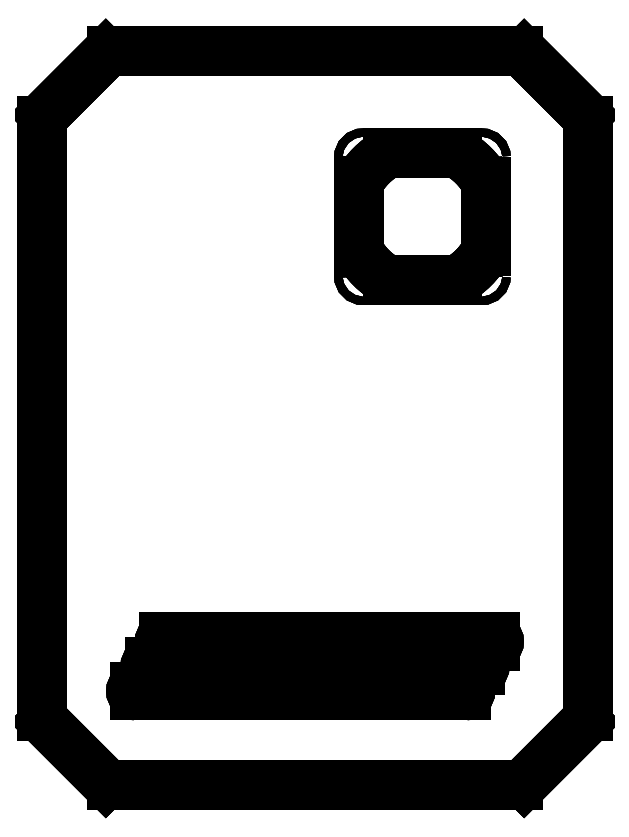
<metadata>
{"format":"dxf","ext":"dxf","renderer":"ezdxf+matplotlib","layout":"modelspace","background":"white","min_lineweight":24,"dpi":150}
</metadata>
<code>
0
SECTION
2
ENTITIES
0
LINE
8
Pad
10
235
20
181
30
-2.381
11
235
21
181
31
2.381
0
LINE
8
Pad
10
235
20
-179
30
-2.381
11
235
21
-179
31
2.381
0
LINE
8
Pad
10
235
20
181
30
-2.381
11
235
21
-179
31
-2.381
0
LINE
8
Pad
10
235
20
181
30
2.381
11
235
21
-179
31
2.381
0
LINE
8
Pad
10
235
20
-179
30
-2.381
11
235
21
-179
31
2.381
0
LINE
8
Pad
10
236.5
20
-182.5
30
-2.381
11
236.5
21
-182.5
31
2.381
0
ARC
8
Pad
10
240
20
-179
30
-2.381
40
5
50
180
51
-135
0
ARC
8
Pad
10
240
20
-179
30
2.381
40
5
50
180
51
-135
0
LINE
8
Pad
10
236.5
20
-182.5
30
-2.381
11
236.5
21
-182.5
31
2.381
0
LINE
8
Pad
10
273.5
20
-219.5
30
-2.381
11
273.5
21
-219.5
31
2.381
0
LINE
8
Pad
10
236.5
20
-182.5
30
-2.381
11
273.5
21
-219.5
31
-2.381
0
LINE
8
Pad
10
236.5
20
-182.5
30
2.381
11
273.5
21
-219.5
31
2.381
0
LINE
8
Pad
10
273.5
20
-219.5
30
-2.381
11
273.5
21
-219.5
31
2.381
0
LINE
8
Pad
10
277
20
-221
30
-2.381
11
277
21
-221
31
2.381
0
ARC
8
Pad
10
277
20
-216
30
-2.381
40
5
50
-135
51
-90
0
ARC
8
Pad
10
277
20
-216
30
2.381
40
5
50
-135
51
-90
0
LINE
8
Pad
10
277
20
-221
30
-2.381
11
277
21
-221
31
2.381
0
LINE
8
Pad
10
523
20
-221
30
-2.381
11
523
21
-221
31
2.381
0
LINE
8
Pad
10
277
20
-221
30
-2.381
11
523
21
-221
31
-2.381
0
LINE
8
Pad
10
277
20
-221
30
2.381
11
523
21
-221
31
2.381
0
LINE
8
Pad
10
523
20
-221
30
-2.381
11
523
21
-221
31
2.381
0
LINE
8
Pad
10
526.5
20
-219.5
30
-2.381
11
526.5
21
-219.5
31
2.381
0
ARC
8
Pad
10
523
20
-216
30
-2.381
40
5
50
-90
51
-45
0
ARC
8
Pad
10
523
20
-216
30
2.381
40
5
50
-90
51
-45
0
LINE
8
Pad
10
526.5
20
-219.5
30
-2.381
11
526.5
21
-219.5
31
2.381
0
LINE
8
Pad
10
563.5
20
-182.5
30
-2.381
11
563.5
21
-182.5
31
2.381
0
LINE
8
Pad
10
526.5
20
-219.5
30
-2.381
11
563.5
21
-182.5
31
-2.381
0
LINE
8
Pad
10
526.5
20
-219.5
30
2.381
11
563.5
21
-182.5
31
2.381
0
LINE
8
Pad
10
563.5
20
-182.5
30
-2.381
11
563.5
21
-182.5
31
2.381
0
LINE
8
Pad
10
565
20
-179
30
-2.381
11
565
21
-179
31
2.381
0
ARC
8
Pad
10
560
20
-179
30
-2.381
40
5
50
-45
51
0
0
ARC
8
Pad
10
560
20
-179
30
2.381
40
5
50
-45
51
0
0
LINE
8
Pad
10
565
20
-179
30
-2.381
11
565
21
-179
31
2.381
0
LINE
8
Pad
10
565
20
181
30
-2.381
11
565
21
181
31
2.381
0
LINE
8
Pad
10
565
20
-179
30
-2.381
11
565
21
181
31
-2.381
0
LINE
8
Pad
10
565
20
-179
30
2.381
11
565
21
181
31
2.381
0
LINE
8
Pad
10
565
20
181
30
-2.381
11
565
21
181
31
2.381
0
LINE
8
Pad
10
563.5
20
184.5
30
-2.381
11
563.5
21
184.5
31
2.381
0
ARC
8
Pad
10
560
20
181
30
-2.381
40
5
50
0
51
45
0
ARC
8
Pad
10
560
20
181
30
2.381
40
5
50
0
51
45
0
LINE
8
Pad
10
563.5
20
184.5
30
-2.381
11
563.5
21
184.5
31
2.381
0
LINE
8
Pad
10
526.5
20
221.5
30
-2.381
11
526.5
21
221.5
31
2.381
0
LINE
8
Pad
10
563.5
20
184.5
30
-2.381
11
526.5
21
221.5
31
-2.381
0
LINE
8
Pad
10
563.5
20
184.5
30
2.381
11
526.5
21
221.5
31
2.381
0
LINE
8
Pad
10
526.5
20
221.5
30
-2.381
11
526.5
21
221.5
31
2.381
0
LINE
8
Pad
10
523
20
223
30
-2.381
11
523
21
223
31
2.381
0
ARC
8
Pad
10
523
20
218
30
-2.381
40
5
50
45
51
90
0
ARC
8
Pad
10
523
20
218
30
2.381
40
5
50
45
51
90
0
LINE
8
Pad
10
523
20
223
30
-2.381
11
523
21
223
31
2.381
0
LINE
8
Pad
10
277
20
223
30
-2.381
11
277
21
223
31
2.381
0
LINE
8
Pad
10
523
20
223
30
-2.381
11
277
21
223
31
-2.381
0
LINE
8
Pad
10
523
20
223
30
2.381
11
277
21
223
31
2.381
0
LINE
8
Pad
10
277
20
223
30
-2.381
11
277
21
223
31
2.381
0
LINE
8
Pad
10
273.5
20
221.5
30
-2.381
11
273.5
21
221.5
31
2.381
0
ARC
8
Pad
10
277
20
218
30
-2.381
40
5
50
90
51
135
0
ARC
8
Pad
10
277
20
218
30
2.381
40
5
50
90
51
135
0
LINE
8
Pad
10
273.5
20
221.5
30
-2.381
11
273.5
21
221.5
31
2.381
0
LINE
8
Pad
10
236.5
20
184.5
30
-2.381
11
236.5
21
184.5
31
2.381
0
LINE
8
Pad
10
273.5
20
221.5
30
-2.381
11
236.5
21
184.5
31
-2.381
0
LINE
8
Pad
10
273.5
20
221.5
30
2.381
11
236.5
21
184.5
31
2.381
0
LINE
8
Pad
10
236.5
20
184.5
30
-2.381
11
236.5
21
184.5
31
2.381
0
LINE
8
Pad
10
235
20
181
30
-2.381
11
235
21
181
31
2.381
0
ARC
8
Pad
10
240
20
181
30
-2.381
40
5
50
135
51
180
0
ARC
8
Pad
10
240
20
181
30
2.381
40
5
50
135
51
180
0
LINE
8
Pad
10
291.3
20
-161.5
30
-2.381
11
291.3
21
-161.5
31
2.381
0
LINE
8
Pad
10
491.3
20
-161.5
30
-2.381
11
491.3
21
-161.5
31
2.381
0
LINE
8
Pad
10
291.3
20
-161.5
30
-2.381
11
491.3
21
-161.5
31
-2.381
0
LINE
8
Pad
10
291.3
20
-161.5
30
2.381
11
491.3
21
-161.5
31
2.381
0
LINE
8
Pad
10
491.3
20
-166.5
30
-2.381
11
491.3
21
-166.5
31
2.381
0
LINE
8
Pad
10
491.3
20
-161.5
30
-2.381
11
491.3
21
-161.5
31
2.381
0
ARC
8
Pad
10
491.3
20
-164
30
-2.381
40
2.5
50
-90
51
90
0
ARC
8
Pad
10
491.3
20
-164
30
2.381
40
2.5
50
-90
51
90
0
LINE
8
Pad
10
291.3
20
-166.5
30
-2.381
11
291.3
21
-166.5
31
2.381
0
LINE
8
Pad
10
491.3
20
-166.5
30
-2.381
11
491.3
21
-166.5
31
2.381
0
LINE
8
Pad
10
291.3
20
-166.5
30
-2.381
11
491.3
21
-166.5
31
-2.381
0
LINE
8
Pad
10
291.3
20
-166.5
30
2.381
11
491.3
21
-166.5
31
2.381
0
LINE
8
Pad
10
291.3
20
-161.5
30
-2.381
11
291.3
21
-161.5
31
2.381
0
LINE
8
Pad
10
291.3
20
-166.5
30
-2.381
11
291.3
21
-166.5
31
2.381
0
ARC
8
Pad
10
291.3
20
-164
30
-2.381
40
2.5
50
90
51
-90
0
ARC
8
Pad
10
291.3
20
-164
30
2.381
40
2.5
50
90
51
-90
0
LINE
8
Pad
10
300
20
-146.5
30
-2.381
11
300
21
-146.5
31
2.381
0
LINE
8
Pad
10
500
20
-146.5
30
-2.381
11
500
21
-146.5
31
2.381
0
LINE
8
Pad
10
300
20
-146.5
30
-2.381
11
500
21
-146.5
31
-2.381
0
LINE
8
Pad
10
300
20
-146.5
30
2.381
11
500
21
-146.5
31
2.381
0
LINE
8
Pad
10
500
20
-151.5
30
-2.381
11
500
21
-151.5
31
2.381
0
LINE
8
Pad
10
500
20
-146.5
30
-2.381
11
500
21
-146.5
31
2.381
0
ARC
8
Pad
10
500
20
-149
30
-2.381
40
2.5
50
-90
51
90
0
ARC
8
Pad
10
500
20
-149
30
2.381
40
2.5
50
-90
51
90
0
LINE
8
Pad
10
300
20
-151.5
30
-2.381
11
300
21
-151.5
31
2.381
0
LINE
8
Pad
10
500
20
-151.5
30
-2.381
11
500
21
-151.5
31
2.381
0
LINE
8
Pad
10
300
20
-151.5
30
-2.381
11
500
21
-151.5
31
-2.381
0
LINE
8
Pad
10
300
20
-151.5
30
2.381
11
500
21
-151.5
31
2.381
0
LINE
8
Pad
10
300
20
-146.5
30
-2.381
11
300
21
-146.5
31
2.381
0
LINE
8
Pad
10
300
20
-151.5
30
-2.381
11
300
21
-151.5
31
2.381
0
ARC
8
Pad
10
300
20
-149
30
-2.381
40
2.5
50
90
51
-90
0
ARC
8
Pad
10
300
20
-149
30
2.381
40
2.5
50
90
51
-90
0
LINE
8
Pad
10
308.7
20
-131.5
30
-2.381
11
308.7
21
-131.5
31
2.381
0
LINE
8
Pad
10
508.7
20
-131.5
30
-2.381
11
508.7
21
-131.5
31
2.381
0
LINE
8
Pad
10
308.7
20
-131.5
30
-2.381
11
508.7
21
-131.5
31
-2.381
0
LINE
8
Pad
10
308.7
20
-131.5
30
2.381
11
508.7
21
-131.5
31
2.381
0
LINE
8
Pad
10
508.7
20
-136.5
30
-2.381
11
508.7
21
-136.5
31
2.381
0
LINE
8
Pad
10
508.7
20
-131.5
30
-2.381
11
508.7
21
-131.5
31
2.381
0
ARC
8
Pad
10
508.7
20
-134
30
-2.381
40
2.5
50
-90
51
90
0
ARC
8
Pad
10
508.7
20
-134
30
2.381
40
2.5
50
-90
51
90
0
LINE
8
Pad
10
308.7
20
-136.5
30
-2.381
11
308.7
21
-136.5
31
2.381
0
LINE
8
Pad
10
508.7
20
-136.5
30
-2.381
11
508.7
21
-136.5
31
2.381
0
LINE
8
Pad
10
308.7
20
-136.5
30
-2.381
11
508.7
21
-136.5
31
-2.381
0
LINE
8
Pad
10
308.7
20
-136.5
30
2.381
11
508.7
21
-136.5
31
2.381
0
LINE
8
Pad
10
308.7
20
-131.5
30
-2.381
11
308.7
21
-131.5
31
2.381
0
LINE
8
Pad
10
308.7
20
-136.5
30
-2.381
11
308.7
21
-136.5
31
2.381
0
ARC
8
Pad
10
308.7
20
-134
30
-2.381
40
2.5
50
90
51
-90
0
ARC
8
Pad
10
308.7
20
-134
30
2.381
40
2.5
50
90
51
-90
0
LINE
8
Pad
10
444.2
20
161.5
30
-2.381
11
444.2
21
161.5
31
2.381
0
LINE
8
Pad
10
485.8
20
161.5
30
-2.381
11
485.8
21
161.5
31
2.381
0
LINE
8
Pad
10
444.2
20
161.5
30
-2.381
11
485.8
21
161.5
31
-2.381
0
LINE
8
Pad
10
444.2
20
161.5
30
2.381
11
485.8
21
161.5
31
2.381
0
LINE
8
Pad
10
503.5
20
143.8
30
-2.381
11
503.5
21
143.8
31
2.381
0
LINE
8
Pad
10
485.8
20
161.5
30
-2.381
11
485.8
21
161.5
31
2.381
0
ARC
8
Pad
10
465
20
123
30
-2.381
40
43.75
50
28.36
51
61.64
0
ARC
8
Pad
10
465
20
123
30
2.381
40
43.75
50
28.36
51
61.64
0
LINE
8
Pad
10
503.5
20
102.2
30
-2.381
11
503.5
21
102.2
31
2.381
0
LINE
8
Pad
10
503.5
20
143.8
30
-2.381
11
503.5
21
143.8
31
2.381
0
LINE
8
Pad
10
503.5
20
102.2
30
-2.381
11
503.5
21
143.8
31
-2.381
0
LINE
8
Pad
10
503.5
20
102.2
30
2.381
11
503.5
21
143.8
31
2.381
0
LINE
8
Pad
10
485.8
20
84.5
30
-2.381
11
485.8
21
84.5
31
2.381
0
LINE
8
Pad
10
503.5
20
102.2
30
-2.381
11
503.5
21
102.2
31
2.381
0
ARC
8
Pad
10
465
20
123
30
-2.381
40
43.75
50
-61.64
51
-28.36
0
ARC
8
Pad
10
465
20
123
30
2.381
40
43.75
50
-61.64
51
-28.36
0
LINE
8
Pad
10
485.8
20
84.5
30
-2.381
11
485.8
21
84.5
31
2.381
0
LINE
8
Pad
10
444.2
20
84.5
30
-2.381
11
444.2
21
84.5
31
2.381
0
LINE
8
Pad
10
485.8
20
84.5
30
-2.381
11
444.2
21
84.5
31
-2.381
0
LINE
8
Pad
10
485.8
20
84.5
30
2.381
11
444.2
21
84.5
31
2.381
0
LINE
8
Pad
10
426.5
20
102.2
30
-2.381
11
426.5
21
102.2
31
2.381
0
LINE
8
Pad
10
444.2
20
84.5
30
-2.381
11
444.2
21
84.5
31
2.381
0
ARC
8
Pad
10
465
20
123
30
-2.381
40
43.75
50
-151.6
51
-118.4
0
ARC
8
Pad
10
465
20
123
30
2.381
40
43.75
50
-151.6
51
-118.4
0
LINE
8
Pad
10
426.5
20
102.2
30
-2.381
11
426.5
21
102.2
31
2.381
0
LINE
8
Pad
10
426.5
20
143.8
30
-2.381
11
426.5
21
143.8
31
2.381
0
LINE
8
Pad
10
426.5
20
102.2
30
-2.381
11
426.5
21
143.8
31
-2.381
0
LINE
8
Pad
10
426.5
20
102.2
30
2.381
11
426.5
21
143.8
31
2.381
0
LINE
8
Pad
10
444.2
20
161.5
30
-2.381
11
444.2
21
161.5
31
2.381
0
LINE
8
Pad
10
426.5
20
143.8
30
-2.381
11
426.5
21
143.8
31
2.381
0
ARC
8
Pad
10
465
20
123
30
-2.381
40
43.75
50
118.4
51
151.6
0
ARC
8
Pad
10
465
20
123
30
2.381
40
43.75
50
118.4
51
151.6
0
LINE
8
Pad
10
503.2
20
158.8
30
-2.381
11
503.2
21
158.8
31
2.381
0
LINE
8
Pad
10
503.2
20
158.8
30
-2.381
11
503.2
21
158.8
31
2.381
0
CIRCLE
8
Pad
10
500.8
20
158.8
40
2.5
0
CIRCLE
8
Pad
10
500.8
20
158.8
40
2.5
0
LINE
8
Pad
10
431.8
20
158.8
30
-2.381
11
431.8
21
158.8
31
2.381
0
LINE
8
Pad
10
431.8
20
158.8
30
-2.381
11
431.8
21
158.8
31
2.381
0
CIRCLE
8
Pad
10
429.2
20
158.8
40
2.5
0
CIRCLE
8
Pad
10
429.2
20
158.8
40
2.5
0
LINE
8
Pad
10
431.8
20
87.25
30
-2.381
11
431.8
21
87.25
31
2.381
0
LINE
8
Pad
10
431.8
20
87.25
30
-2.381
11
431.8
21
87.25
31
2.381
0
CIRCLE
8
Pad
10
429.2
20
87.25
40
2.5
0
CIRCLE
8
Pad
10
429.2
20
87.25
40
2.5
0
LINE
8
Pad
10
503.2
20
87.25
30
-2.381
11
503.2
21
87.25
31
2.381
0
LINE
8
Pad
10
503.2
20
87.25
30
-2.381
11
503.2
21
87.25
31
2.381
0
CIRCLE
8
Pad
10
500.8
20
87.25
40
2.5
0
CIRCLE
8
Pad
10
500.8
20
87.25
40
2.5
0
LINE
8
Pad
10
235
20
181
30
-2.381
11
235
21
-179
31
-2.381
0
ARC
8
Pad
10
240
20
-179
30
-2.381
40
5
50
180
51
-135
0
LINE
8
Pad
10
236.5
20
-182.5
30
-2.381
11
273.5
21
-219.5
31
-2.381
0
ARC
8
Pad
10
277
20
-216
30
-2.381
40
5
50
-135
51
-90
0
LINE
8
Pad
10
277
20
-221
30
-2.381
11
523
21
-221
31
-2.381
0
ARC
8
Pad
10
523
20
-216
30
-2.381
40
5
50
-90
51
-45
0
LINE
8
Pad
10
526.5
20
-219.5
30
-2.381
11
563.5
21
-182.5
31
-2.381
0
ARC
8
Pad
10
560
20
-179
30
-2.381
40
5
50
-45
51
0
0
LINE
8
Pad
10
565
20
-179
30
-2.381
11
565
21
181
31
-2.381
0
ARC
8
Pad
10
560
20
181
30
-2.381
40
5
50
0
51
45
0
LINE
8
Pad
10
563.5
20
184.5
30
-2.381
11
526.5
21
221.5
31
-2.381
0
ARC
8
Pad
10
523
20
218
30
-2.381
40
5
50
45
51
90
0
LINE
8
Pad
10
523
20
223
30
-2.381
11
277
21
223
31
-2.381
0
ARC
8
Pad
10
277
20
218
30
-2.381
40
5
50
90
51
135
0
LINE
8
Pad
10
273.5
20
221.5
30
-2.381
11
236.5
21
184.5
31
-2.381
0
ARC
8
Pad
10
240
20
181
30
-2.381
40
5
50
135
51
180
0
LINE
8
Pad
10
291.3
20
-161.5
30
-2.381
11
491.3
21
-161.5
31
-2.381
0
ARC
8
Pad
10
491.3
20
-164
30
-2.381
40
2.5
50
-90
51
90
0
LINE
8
Pad
10
291.3
20
-166.5
30
-2.381
11
491.3
21
-166.5
31
-2.381
0
ARC
8
Pad
10
291.3
20
-164
30
-2.381
40
2.5
50
90
51
-90
0
LINE
8
Pad
10
300
20
-146.5
30
-2.381
11
500
21
-146.5
31
-2.381
0
ARC
8
Pad
10
500
20
-149
30
-2.381
40
2.5
50
-90
51
90
0
LINE
8
Pad
10
300
20
-151.5
30
-2.381
11
500
21
-151.5
31
-2.381
0
ARC
8
Pad
10
300
20
-149
30
-2.381
40
2.5
50
90
51
-90
0
LINE
8
Pad
10
308.7
20
-131.5
30
-2.381
11
508.7
21
-131.5
31
-2.381
0
ARC
8
Pad
10
508.7
20
-134
30
-2.381
40
2.5
50
-90
51
90
0
LINE
8
Pad
10
308.7
20
-136.5
30
-2.381
11
508.7
21
-136.5
31
-2.381
0
ARC
8
Pad
10
308.7
20
-134
30
-2.381
40
2.5
50
90
51
-90
0
LINE
8
Pad
10
444.2
20
161.5
30
-2.381
11
485.8
21
161.5
31
-2.381
0
ARC
8
Pad
10
465
20
123
30
-2.381
40
43.75
50
28.36
51
61.64
0
LINE
8
Pad
10
503.5
20
102.2
30
-2.381
11
503.5
21
143.8
31
-2.381
0
ARC
8
Pad
10
465
20
123
30
-2.381
40
43.75
50
-61.64
51
-28.36
0
LINE
8
Pad
10
485.8
20
84.5
30
-2.381
11
444.2
21
84.5
31
-2.381
0
ARC
8
Pad
10
465
20
123
30
-2.381
40
43.75
50
-151.6
51
-118.4
0
LINE
8
Pad
10
426.5
20
102.2
30
-2.381
11
426.5
21
143.8
31
-2.381
0
ARC
8
Pad
10
465
20
123
30
-2.381
40
43.75
50
118.4
51
151.6
0
CIRCLE
8
Pad
10
500.8
20
158.8
40
2.5
0
CIRCLE
8
Pad
10
429.2
20
158.8
40
2.5
0
CIRCLE
8
Pad
10
429.2
20
87.25
40
2.5
0
CIRCLE
8
Pad
10
500.8
20
87.25
40
2.5
0
LINE
8
Pad
10
235
20
181
30
2.381
11
235
21
-179
31
2.381
0
ARC
8
Pad
10
240
20
-179
30
2.381
40
5
50
180
51
-135
0
LINE
8
Pad
10
236.5
20
-182.5
30
2.381
11
273.5
21
-219.5
31
2.381
0
ARC
8
Pad
10
277
20
-216
30
2.381
40
5
50
-135
51
-90
0
LINE
8
Pad
10
277
20
-221
30
2.381
11
523
21
-221
31
2.381
0
ARC
8
Pad
10
523
20
-216
30
2.381
40
5
50
-90
51
-45
0
LINE
8
Pad
10
526.5
20
-219.5
30
2.381
11
563.5
21
-182.5
31
2.381
0
ARC
8
Pad
10
560
20
-179
30
2.381
40
5
50
-45
51
0
0
LINE
8
Pad
10
565
20
-179
30
2.381
11
565
21
181
31
2.381
0
ARC
8
Pad
10
560
20
181
30
2.381
40
5
50
0
51
45
0
LINE
8
Pad
10
563.5
20
184.5
30
2.381
11
526.5
21
221.5
31
2.381
0
ARC
8
Pad
10
523
20
218
30
2.381
40
5
50
45
51
90
0
LINE
8
Pad
10
523
20
223
30
2.381
11
277
21
223
31
2.381
0
ARC
8
Pad
10
277
20
218
30
2.381
40
5
50
90
51
135
0
LINE
8
Pad
10
273.5
20
221.5
30
2.381
11
236.5
21
184.5
31
2.381
0
ARC
8
Pad
10
240
20
181
30
2.381
40
5
50
135
51
180
0
LINE
8
Pad
10
291.3
20
-161.5
30
2.381
11
491.3
21
-161.5
31
2.381
0
ARC
8
Pad
10
491.3
20
-164
30
2.381
40
2.5
50
-90
51
90
0
LINE
8
Pad
10
291.3
20
-166.5
30
2.381
11
491.3
21
-166.5
31
2.381
0
ARC
8
Pad
10
291.3
20
-164
30
2.381
40
2.5
50
90
51
-90
0
LINE
8
Pad
10
300
20
-146.5
30
2.381
11
500
21
-146.5
31
2.381
0
ARC
8
Pad
10
500
20
-149
30
2.381
40
2.5
50
-90
51
90
0
LINE
8
Pad
10
300
20
-151.5
30
2.381
11
500
21
-151.5
31
2.381
0
ARC
8
Pad
10
300
20
-149
30
2.381
40
2.5
50
90
51
-90
0
LINE
8
Pad
10
308.7
20
-131.5
30
2.381
11
508.7
21
-131.5
31
2.381
0
ARC
8
Pad
10
508.7
20
-134
30
2.381
40
2.5
50
-90
51
90
0
LINE
8
Pad
10
308.7
20
-136.5
30
2.381
11
508.7
21
-136.5
31
2.381
0
ARC
8
Pad
10
308.7
20
-134
30
2.381
40
2.5
50
90
51
-90
0
LINE
8
Pad
10
444.2
20
161.5
30
2.381
11
485.8
21
161.5
31
2.381
0
ARC
8
Pad
10
465
20
123
30
2.381
40
43.75
50
28.36
51
61.64
0
LINE
8
Pad
10
503.5
20
102.2
30
2.381
11
503.5
21
143.8
31
2.381
0
ARC
8
Pad
10
465
20
123
30
2.381
40
43.75
50
-61.64
51
-28.36
0
LINE
8
Pad
10
485.8
20
84.5
30
2.381
11
444.2
21
84.5
31
2.381
0
ARC
8
Pad
10
465
20
123
30
2.381
40
43.75
50
-151.6
51
-118.4
0
LINE
8
Pad
10
426.5
20
102.2
30
2.381
11
426.5
21
143.8
31
2.381
0
ARC
8
Pad
10
465
20
123
30
2.381
40
43.75
50
118.4
51
151.6
0
CIRCLE
8
Pad
10
500.8
20
158.8
40
2.5
0
CIRCLE
8
Pad
10
429.2
20
158.8
40
2.5
0
CIRCLE
8
Pad
10
429.2
20
87.25
40
2.5
0
CIRCLE
8
Pad
10
500.8
20
87.25
40
2.5
0
ENDSEC
0
EOF

</code>
